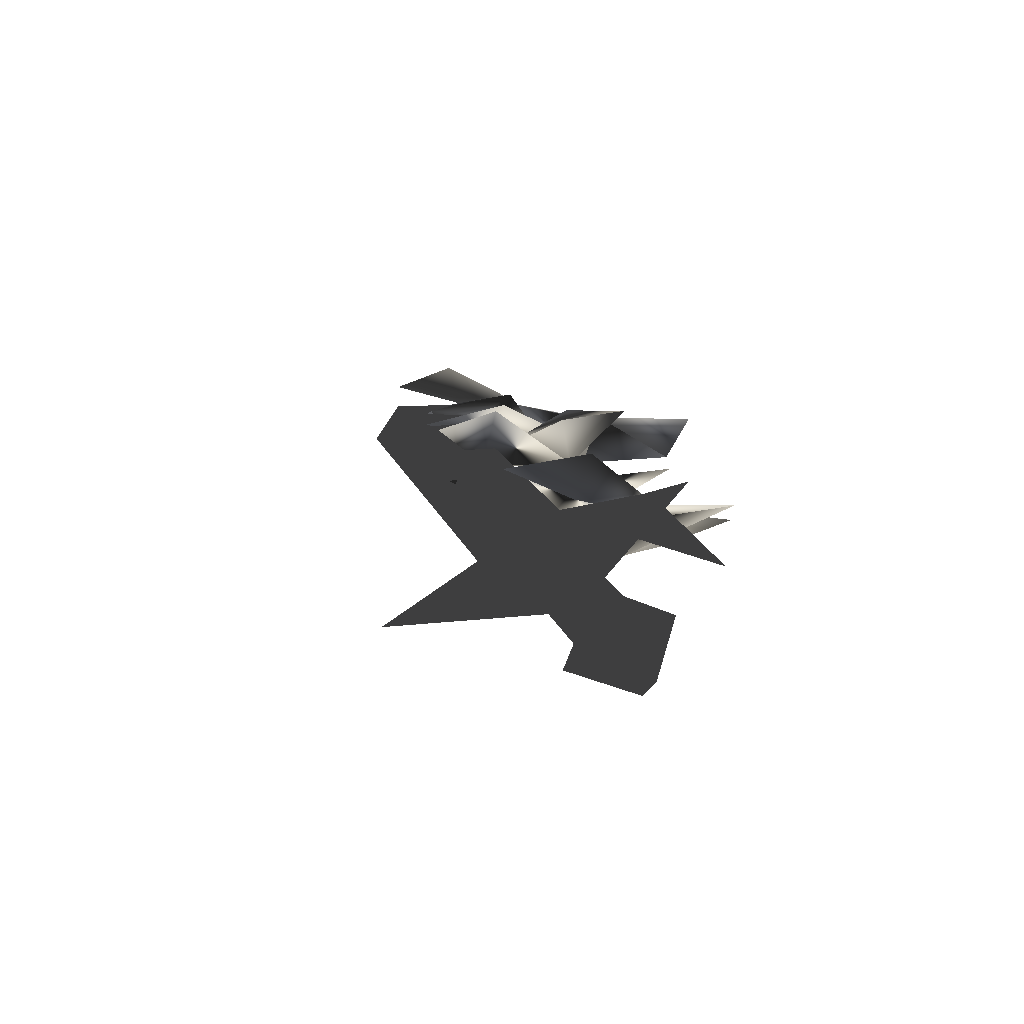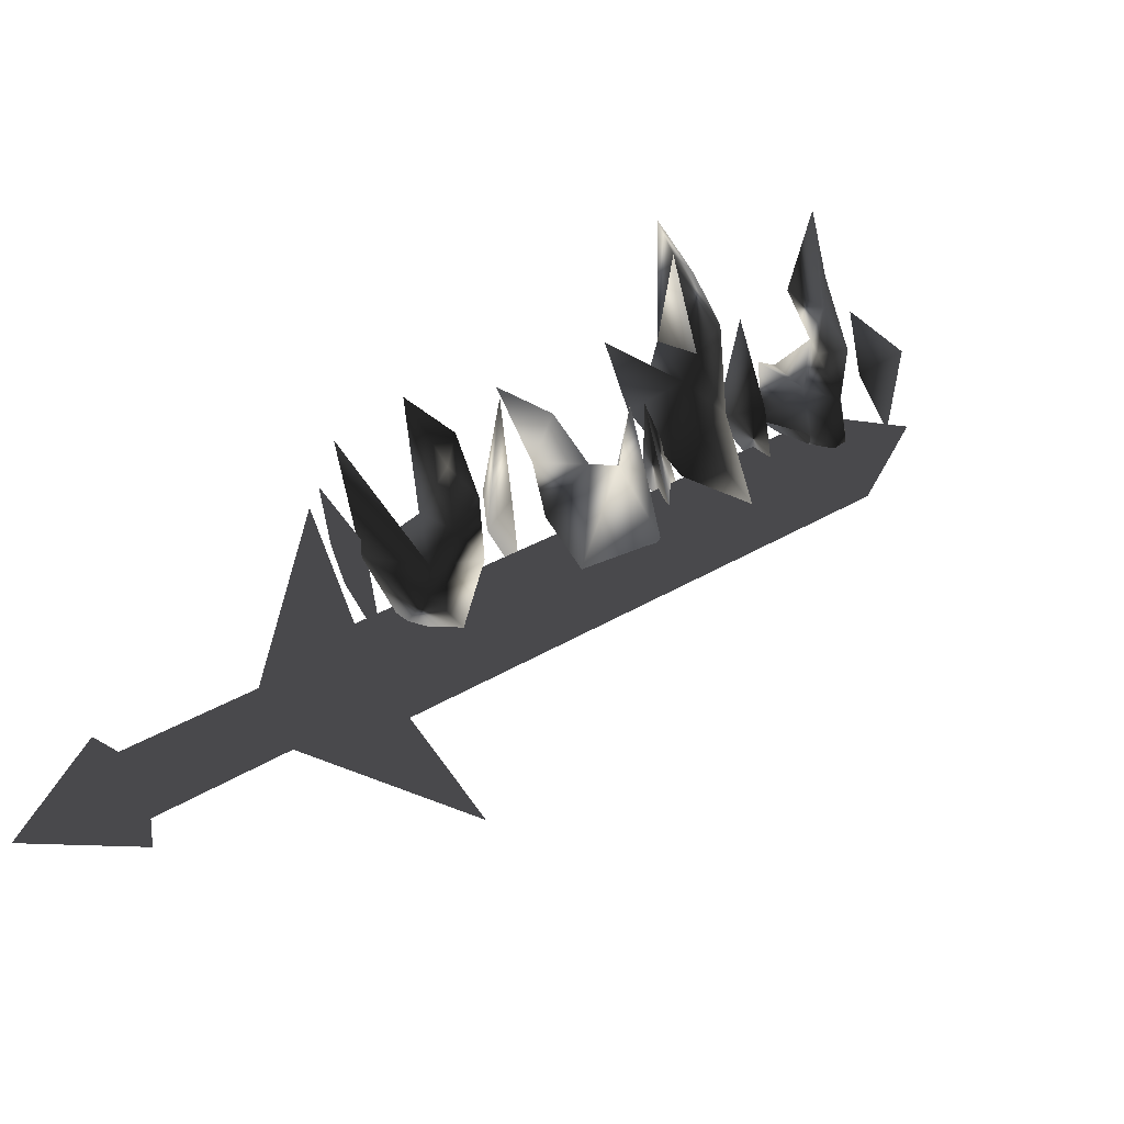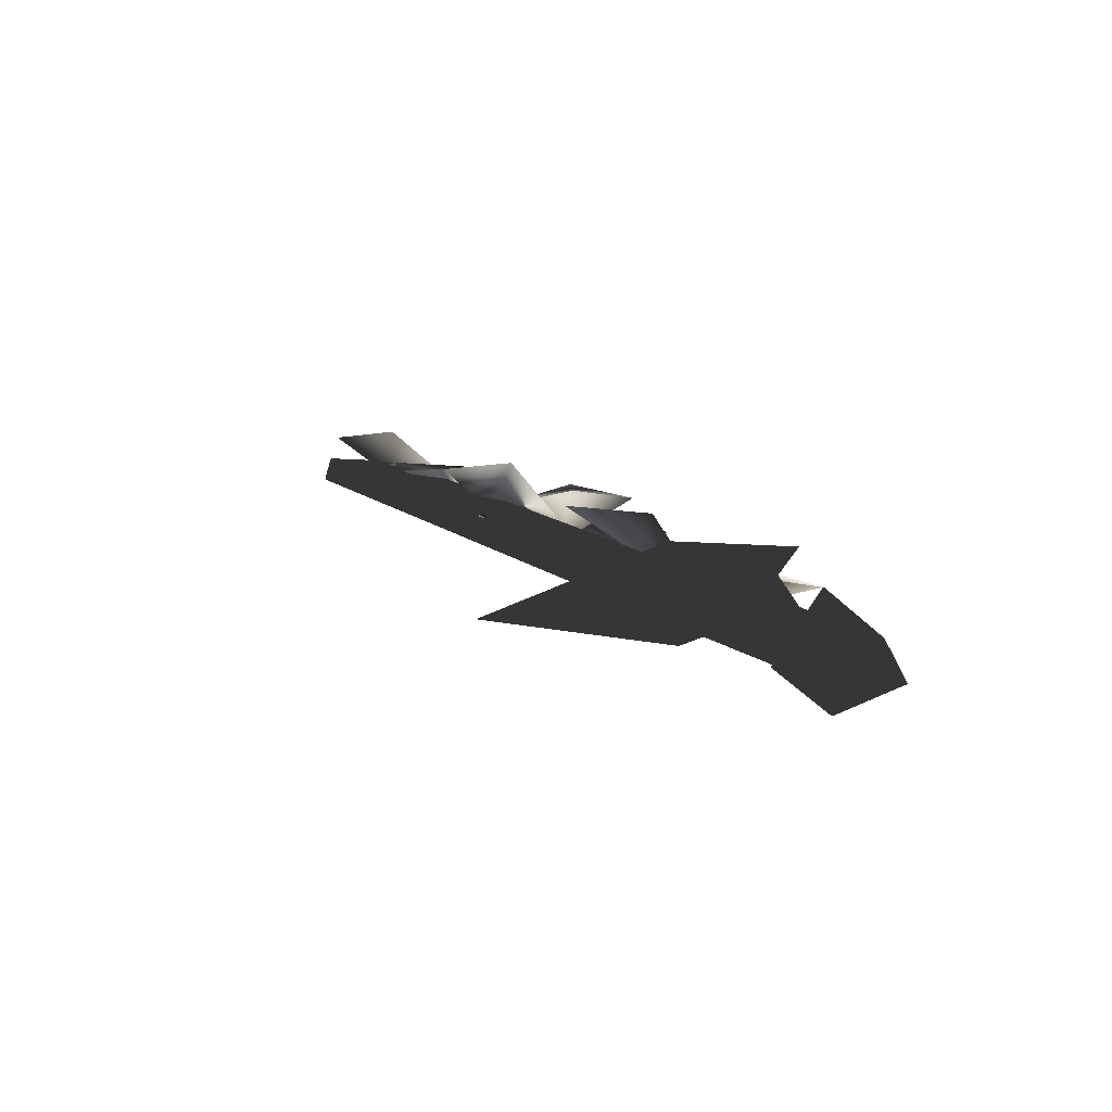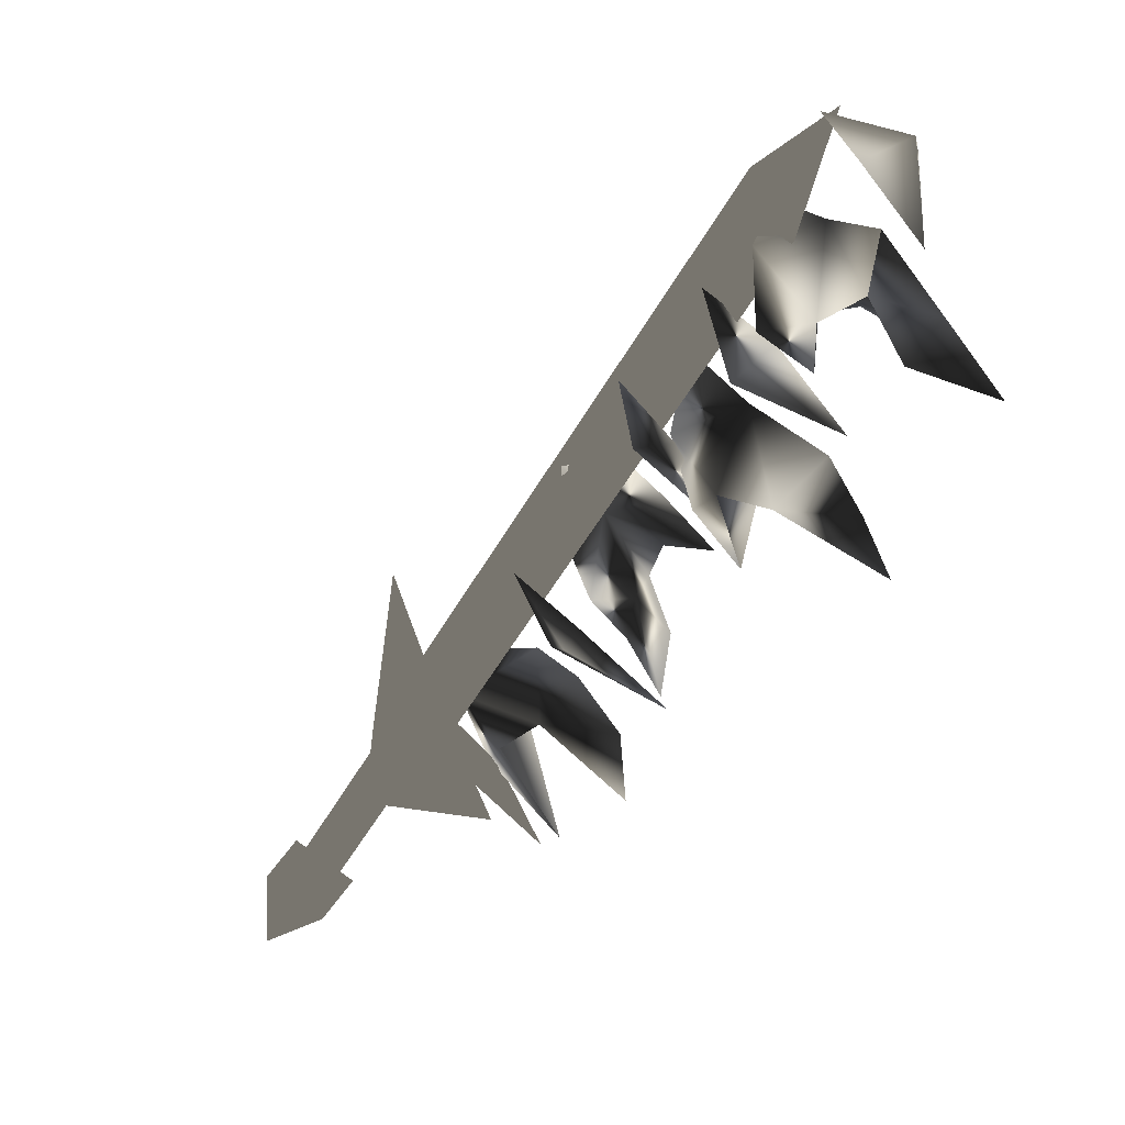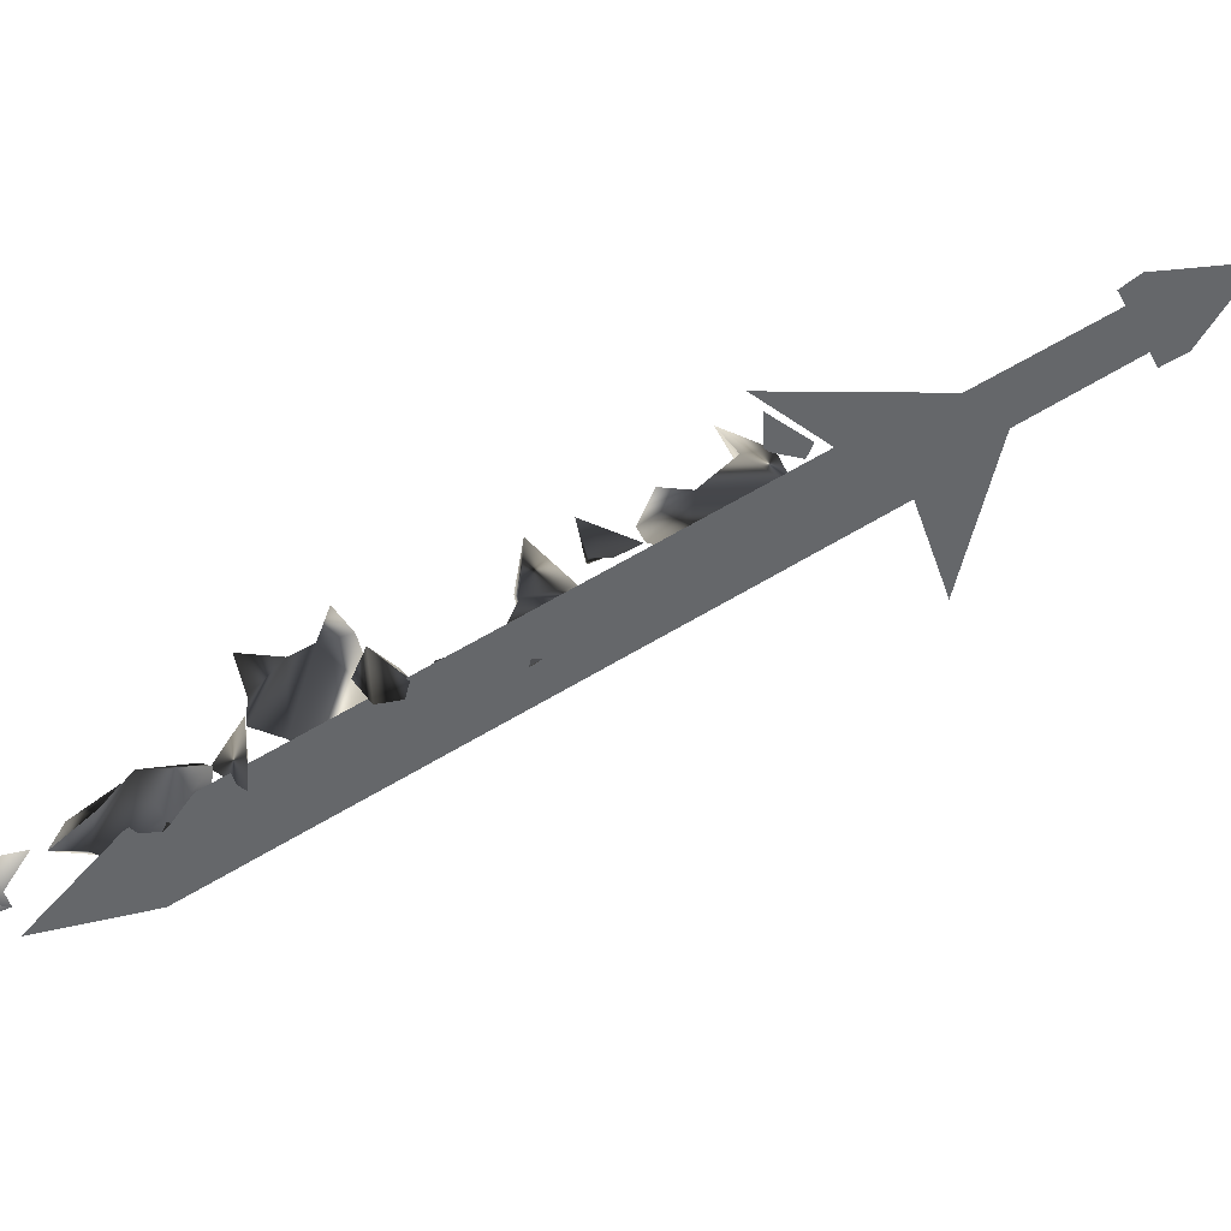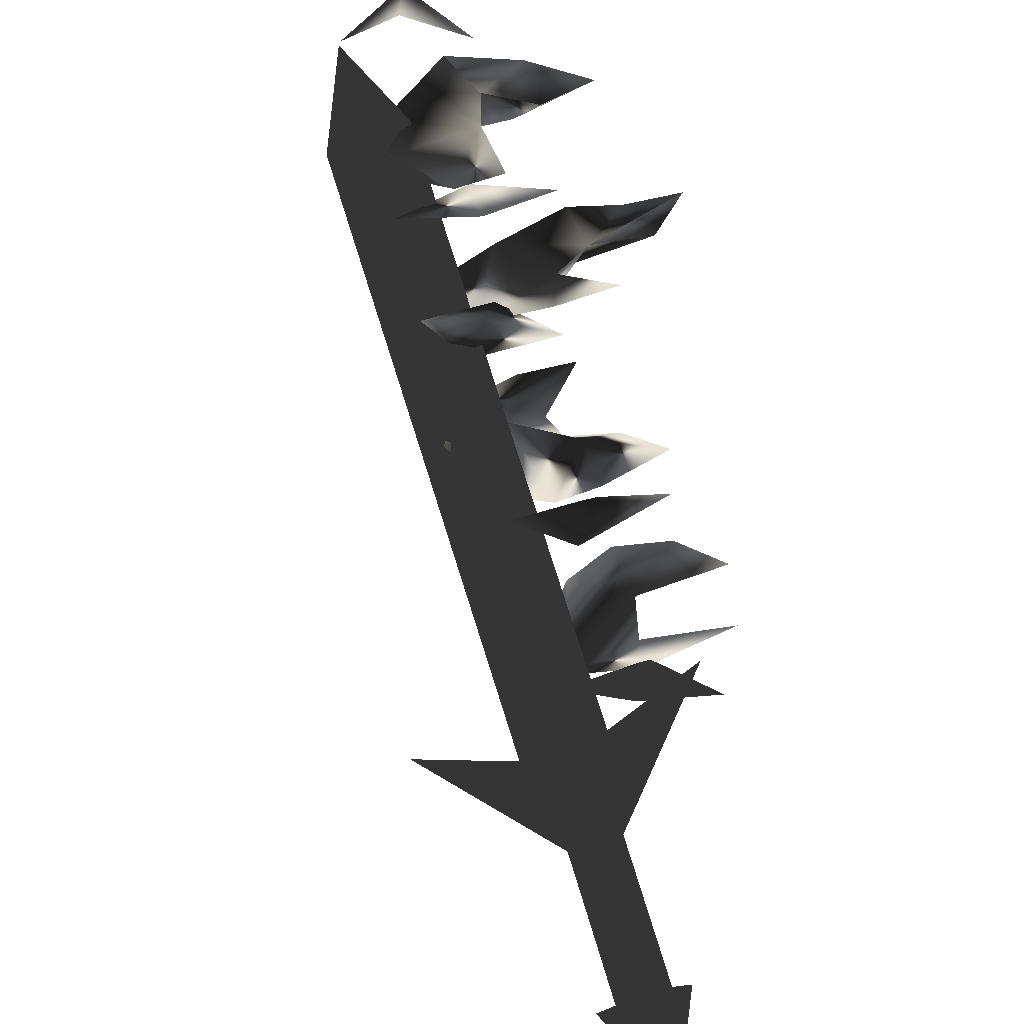
<metadata>
{"format":"obj","ext":"obj","renderer":"f3d","projection":"perspective","resolution":1024,"background":"white","views":[{"elev":-32.5,"azim":-70.8,"up":"+Y"},{"elev":-69.5,"azim":43.9,"up":"+Y"},{"elev":-40.4,"azim":-91.6,"up":"+Y"},{"elev":75.6,"azim":-10.4,"up":"+Y"},{"elev":-52.0,"azim":-112.0,"up":"+Z"},{"elev":34.3,"azim":-77.9,"up":"+Y"}]}
</metadata>
<code>
o Models/weapon_k/frames/weapon_k_jump_0
v 10.66 -15.04 24.7
v 10.14 -15.25 24.18
v 9.368 -14.54 26.03
v 12.2 -12.23 24.53
v 10.92 -13.04 25.51
v 11.26 -13.04 23.32
v 13.06 -12.33 26.31
v 12.89 -12.84 28.1
v 11.6 -14.24 24.81
v 12.55 -13.54 26.03
v 9.97 -14.74 22.74
v 8.853 -14.74 23.89
v 9.712 -13.74 25.85
v 10.92 -13.64 28.68
v 10.92 -10.83 21.59
v 11.86 -10.23 24.12
v 11.6 -11.93 23.6
v 12.46 -10.83 23.55
v 14.44 -11.53 26.03
v 15.04 -9.623 21.87
v 12.46 -11.03 20.72
v 14.52 -9.924 22.57
v 14.78 -9.724 24.3
v 13.66 -11.03 23.95
v 14.01 -9.623 23.2
v 12.89 -11.33 22.62
v 13.58 -9.021 20.84
v 14.27 -9.021 19.28
v 12.72 -9.623 19.16
v 15.21 -8.318 20.89
v 16.24 -8.218 22.62
v 14.18 -9.724 25.97
v 14.44 -6.31 18.07
v 14.44 -6.009 20.09
v 14.87 -7.716 19.51
v 15.56 -6.009 20.14
v 16.41 -7.415 22.16
v 15.64 -6.009 21.99
v 17.53 -6.511 21.64
v 15.56 -6.812 19.63
v 17.53 -4.805 22.68
v 16.24 -5.206 21.93
v 17.53 -5.106 19.68
v 19.94 -3.901 25.22
v 19.68 -4.403 23.37
v 19.77 -5.407 24.41
v 19.16 -4.403 21.64
v 18.3 -6.009 21.87
v 16.76 -6.712 20.09
v 16.41 -6.511 17.43
v 16.5 -5.507 23.89
v 16.84 -4.202 16.68
v 18.3 -3.499 18.76
v 17.02 -3.901 19.45
v 18.39 -4.503 18.82
v 19.68 -4.102 21.3
v 19.51 -3.399 18.18
v 18.73 -3.801 17.03
v 17.88 -3.499 18.36
v 20.45 -1.391 18.64
v 19.16 -1.893 18.93
v 19.85 -1.291 16.51
v 22.09 -0.8894 19.68
v 21.05 -1.893 20.43
v 20.97 -0.4878 17.32
v 20.45 -2.596 18.47
v 21.57 -2.696 19.45
v 18.91 -2.496 15.3
v 19.94 -2.496 16.86
v 18.13 -2.696 16.34
v 19.08 -3.399 19.74
v 23.29 -1.893 21.76
v 20.02 0.1145 14.26
v 21.91 1.319 15.82
v 20.54 0.9176 16.05
v 22.09 0.4157 15.82
v 21.83 -0.1866 18.13
v 7.994 -14.64 23.83
v 8.853 -14.04 26.72
v 8.767 -15.35 25.97
v 9.626 -14.34 26.2
v 10.4 -15.95 28.45
v 19.08 -1.893 16.68
v 19.16 -2.797 15.42
v 7.134 -17.75 24.7
v 7.048 -16.95 25.91
v 6.533 -18.16 23.32
v 6.447 -17.25 24.58
v 18.56 -3.098 14.09
v 20.62 -0.287 14.03
v 18.48 -2.295 15.36
v 7.908 -17.55 24.41
v 7.048 -17.45 23.55
v 2.666 -22.87 26.83
v 3.525 -22.98 27.76
v 2.151 -21.97 27.52
v 3.01 -22.07 28.45
v 6.447 -16.55 24.24
v 7.306 -16.65 25.16
v 5.416 -19.36 25.74
v 7.478 -17.75 19.22
v 6.189 -16.15 24.06
v 8.423 -17.75 24.41
v 9.111 -13.74 27.81
v 2.924 -22.67 25.97
v 1.979 -21.07 27.18
v 1.377 -24.28 28.74
v 4.471 -22.87 27.52
v 3.44 -21.37 28.74
f 1 2 3
f 4 5 6
f 5 7 8
f 4 9 10
f 4 6 9
f 11 6 12
f 11 12 2
f 12 3 2
f 3 12 13
f 13 1 14
f 11 2 6
f 4 10 7
f 4 7 5
f 13 14 3
f 3 14 1
f 2 1 6
f 1 13 5
f 1 9 6
f 10 5 8
f 9 5 10
f 5 9 1
f 7 10 8
f 13 12 5
f 6 5 12
f 15 16 17
f 15 18 16
f 18 15 17
f 19 18 17
f 19 17 16
f 19 16 18
f 20 21 22
f 23 22 24
f 25 26 27
f 28 29 21
f 27 29 28
f 27 28 30
f 30 28 20
f 31 20 27
f 21 29 27
f 24 26 25
f 22 26 24
f 30 20 31
f 27 30 31
f 22 27 20
f 23 25 22
f 25 27 22
f 32 25 23
f 24 25 32
f 23 24 32
f 21 27 26
f 26 22 21
f 21 20 28
f 33 34 35
f 33 36 34
f 36 33 35
f 37 36 35
f 37 35 34
f 37 34 36
f 38 39 40
f 41 42 43
f 44 41 45
f 46 47 48
f 49 50 40
f 48 47 43
f 40 50 43
f 42 38 40
f 51 42 39
f 49 40 39
f 43 50 49
f 45 47 46
f 41 47 45
f 38 42 51
f 39 38 51
f 43 49 39
f 41 39 42
f 43 39 48
f 44 46 41
f 46 48 41
f 39 41 48
f 44 45 46
f 43 47 41
f 40 43 42
f 52 53 54
f 52 55 53
f 55 52 54
f 56 55 54
f 56 54 53
f 56 53 55
f 57 58 59
f 60 61 62
f 60 63 64
f 65 66 67
f 68 58 69
f 68 62 70
f 68 70 58
f 70 59 58
f 61 59 70
f 61 57 71
f 58 57 69
f 68 69 62
f 65 67 63
f 65 63 60
f 61 71 59
f 59 71 57
f 66 65 69
f 57 61 60
f 69 57 66
f 67 60 64
f 66 60 67
f 60 66 57
f 67 64 72
f 67 72 63
f 63 72 64
f 62 65 60
f 70 62 61
f 69 65 62
f 73 74 75
f 73 76 74
f 76 73 75
f 77 76 75
f 77 75 74
f 77 74 76
f 78 79 80
f 78 81 79
f 81 78 80
f 82 81 80
f 82 80 79
f 82 79 81
f 83 84 85
f 86 83 85
f 85 87 88
f 86 85 88
f 85 84 89
f 87 85 89
f 90 89 84
f 88 87 89
f 91 88 89
f 88 91 83
f 86 88 83
f 91 89 90
f 83 91 90
f 84 83 90
f 92 93 94
f 95 92 94
f 94 96 97
f 95 94 97
f 94 93 98
f 96 94 98
f 92 99 98
f 93 92 98
f 97 96 98
f 99 97 98
f 97 99 92
f 95 97 92
f 100 101 102
f 100 103 101
f 102 101 103
f 104 102 103
f 100 102 104
f 103 100 104
f 105 106 107
f 108 105 107
f 107 106 109
f 109 108 107
f 108 106 105
f 109 106 108

</code>
